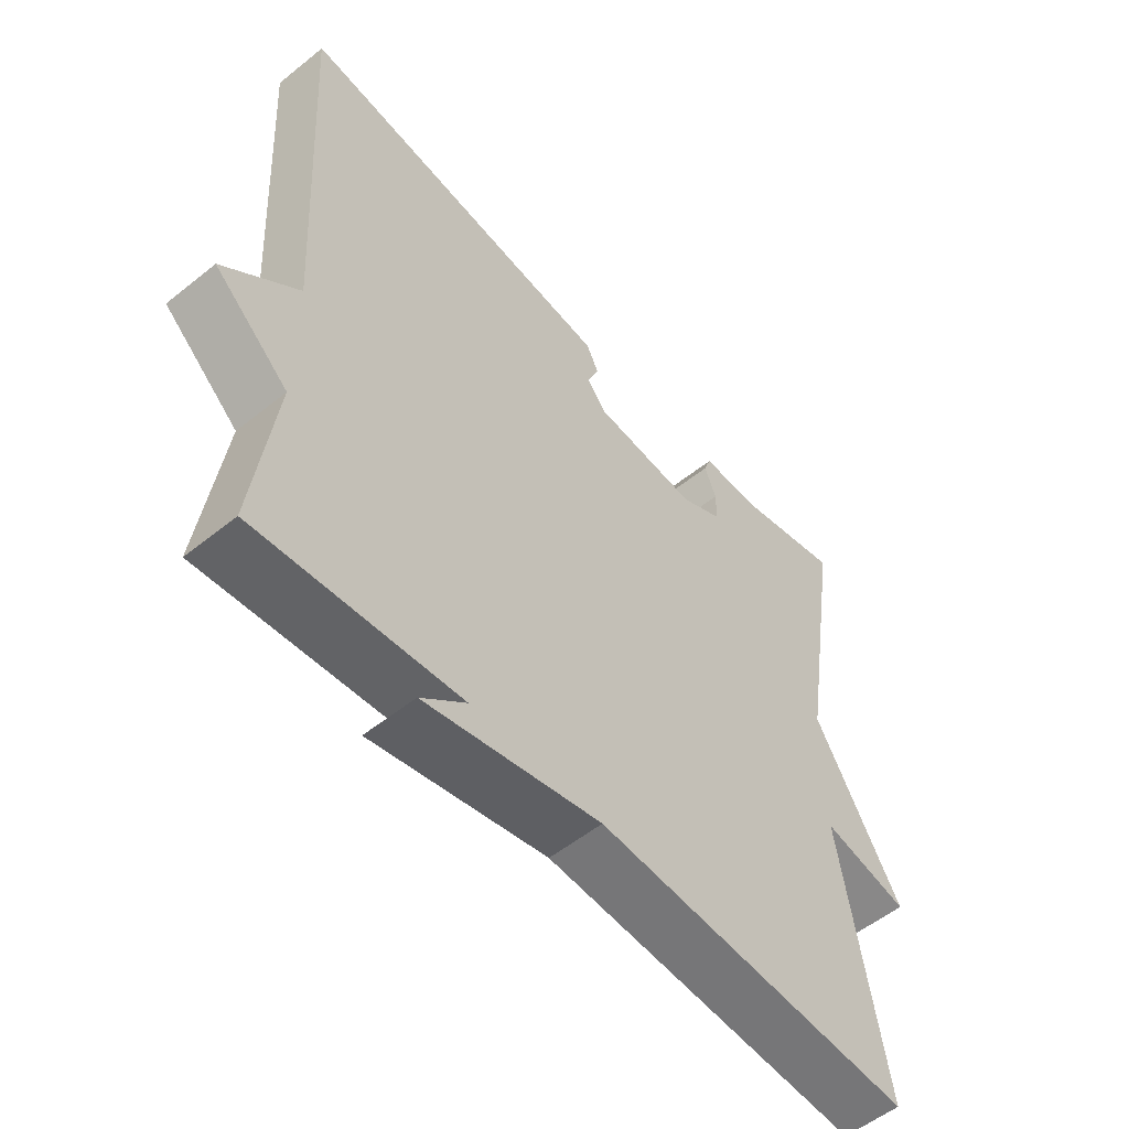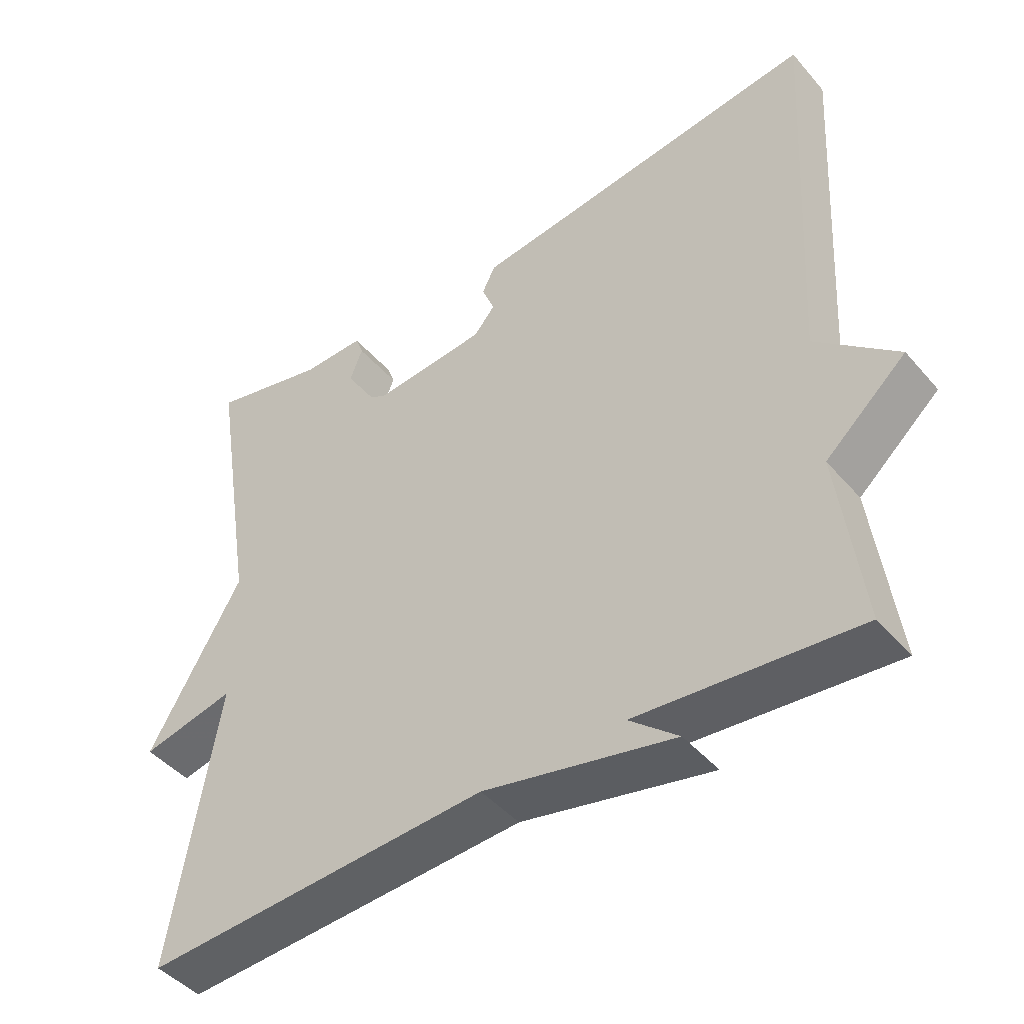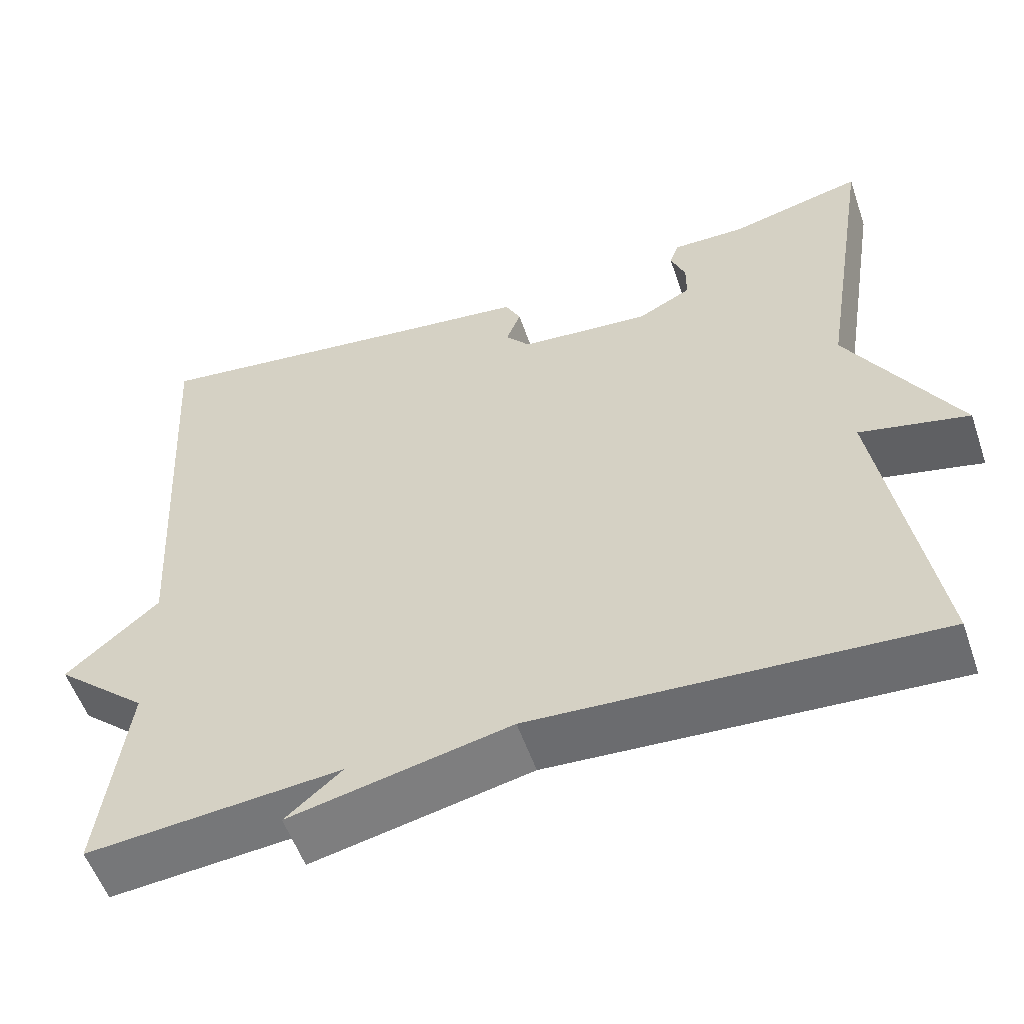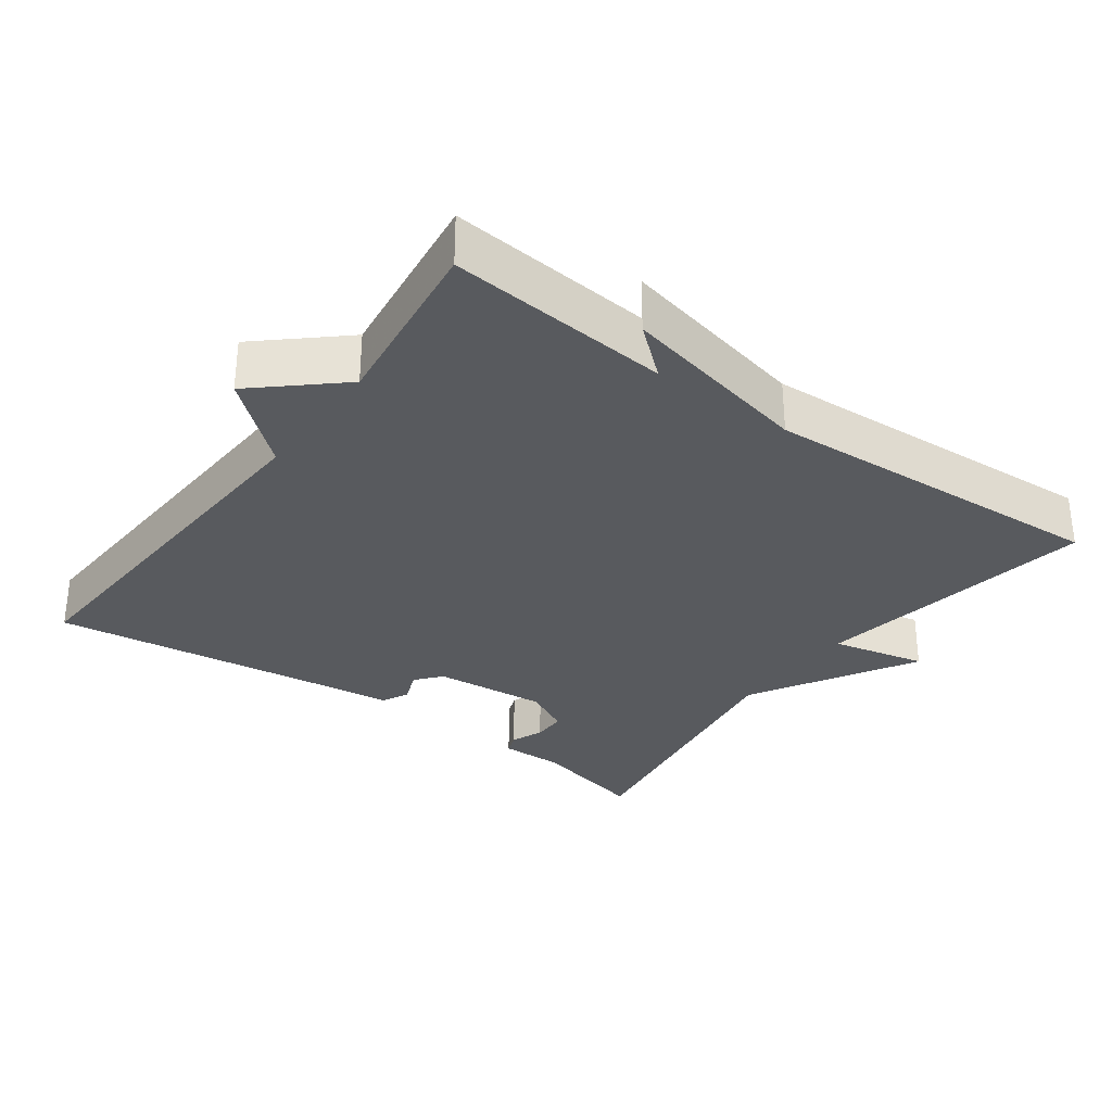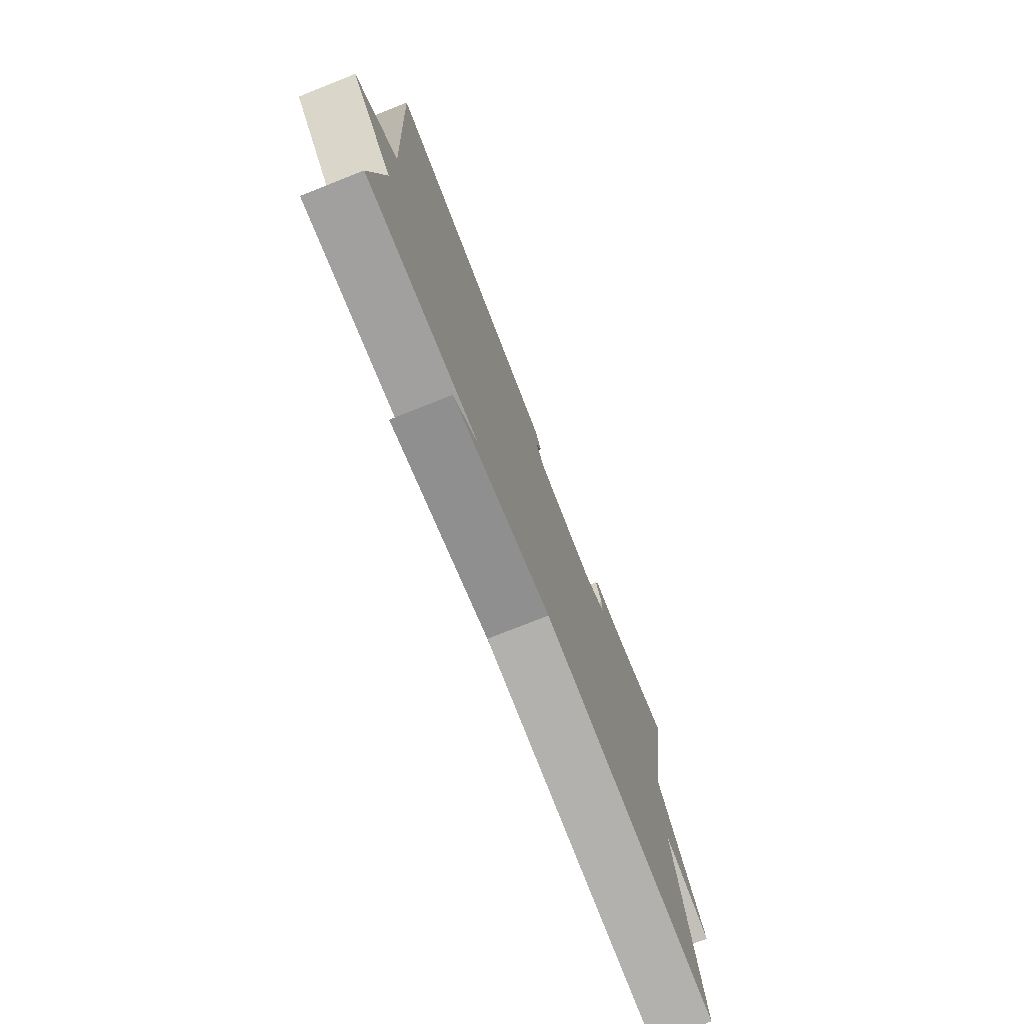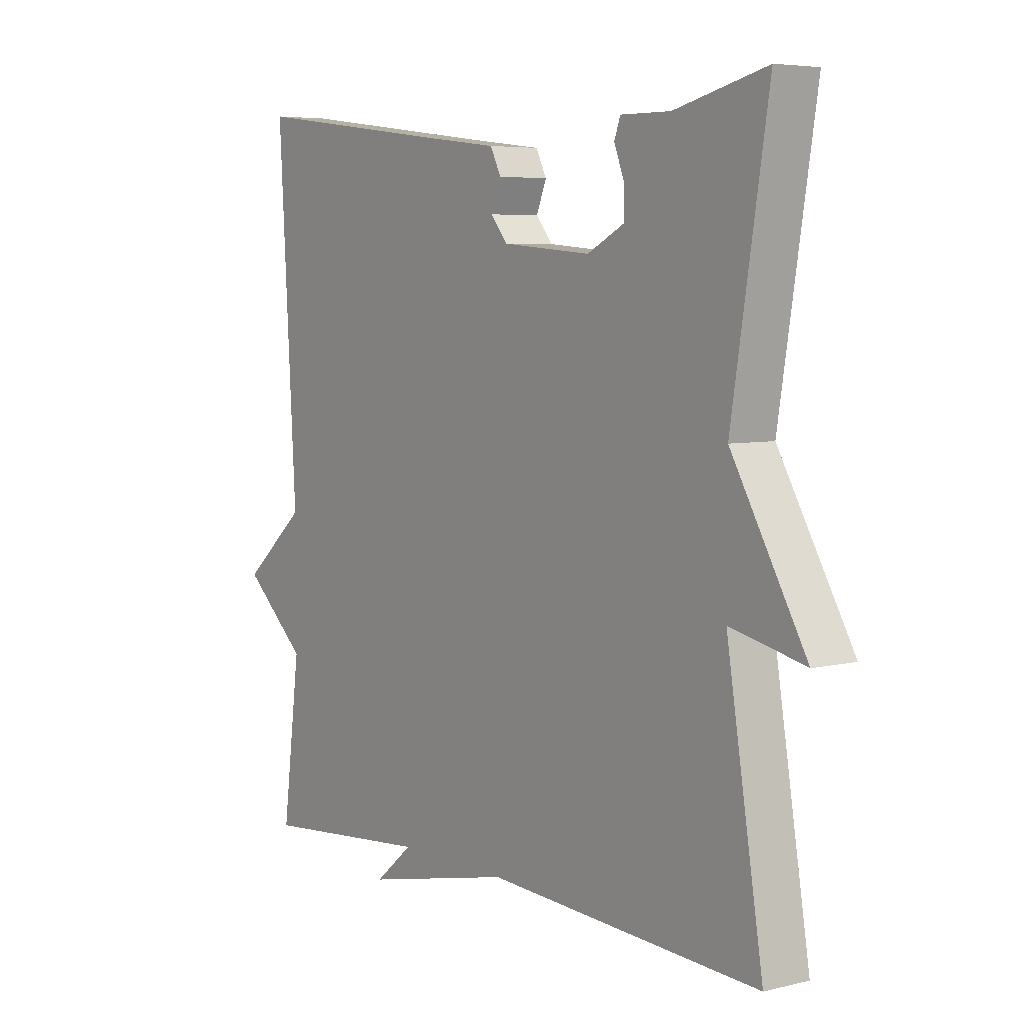
<metadata>
{"format":"obj","ext":"obj","renderer":"f3d","projection":"perspective","resolution":1024,"background":"white","views":[{"elev":-54.6,"azim":130.4,"up":"+Z"},{"elev":-45.1,"azim":37.9,"up":"+Z"},{"elev":-55.1,"azim":-161.1,"up":"+Z"},{"elev":-31.1,"azim":143.9,"up":"+Y"},{"elev":-76.4,"azim":111.6,"up":"+Z"},{"elev":5.5,"azim":-126.6,"up":"+Z"}]}
</metadata>
<code>
v -0.5 0.07 0.5
v -0.336 0.07 0.46
v -0.247 0.07 0.461
v -0.236 0.07 0.431
v -0.254 0.07 0.385
v -0.254 0.07 0.338
v -0.188 0.07 0.304
v -0.028 0.07 0.318
v 0.002 0.07 0.354
v -0.016 0.07 0.399
v 0.003 0.07 0.437
v 0.142 0.07 0.454
v 0.5 0.07 0.5
v 0.468 0.07 -0.049
v 0.582 0.07 -0.148
v 0.468 0.07 -0.249
v 0.5 0.07 -0.5
v 0.19 0.07 -0.472
v 0.259 0.07 -0.53
v -0.01 0.07 -0.472
v -0.5 0.07 -0.5
v -0.435 0.07 -0.104
v -0.568 0.07 -0.134
v -0.435 0.07 0.096
v -0.5 0 0.5
v -0.336 0 0.46
v -0.247 0 0.461
v -0.236 0 0.431
v -0.254 0 0.385
v -0.254 0 0.338
v -0.188 0 0.304
v -0.028 0 0.318
v 0.002 0 0.354
v -0.016 0 0.399
v 0.003 0 0.437
v 0.142 0 0.454
v 0.5 0 0.5
v 0.468 0 -0.049
v 0.582 0 -0.148
v 0.468 0 -0.249
v 0.5 0 -0.5
v 0.19 0 -0.472
v 0.259 0 -0.53
v -0.01 0 -0.472
v -0.5 0 -0.5
v -0.435 0 -0.104
v -0.568 0 -0.134
v -0.435 0 0.096
f 22 23 24
f 20 21 22
f 18 19 20 22
f 18 22 24
f 17 18 24
f 16 17 24
f 14 15 16 24
f 12 13 14
f 11 12 14
f 10 11 14
f 9 10 14
f 8 9 14
f 7 8 14 24
f 6 7 24
f 24 1 2
f 6 24 2
f 5 6 2
f 2 3 4 5
f 48 47 46
f 46 45 44
f 46 44 43 42
f 48 46 42
f 48 42 41
f 48 41 40
f 48 40 39 38
f 38 37 36
f 38 36 35
f 38 35 34
f 38 34 33
f 38 33 32
f 48 38 32 31
f 48 31 30
f 26 25 48
f 26 48 30
f 26 30 29
f 29 28 27 26
f 1 25 26 2
f 2 26 27 3
f 3 27 28 4
f 4 28 29 5
f 5 29 30 6
f 6 30 31 7
f 7 31 32 8
f 8 32 33 9
f 9 33 34 10
f 10 34 35 11
f 11 35 36 12
f 12 36 37 13
f 13 37 38 14
f 14 38 39 15
f 15 39 40 16
f 16 40 41 17
f 17 41 42 18
f 18 42 43 19
f 19 43 44 20
f 20 44 45 21
f 21 45 46 22
f 22 46 47 23
f 23 47 48 24
f 24 48 25 1

</code>
